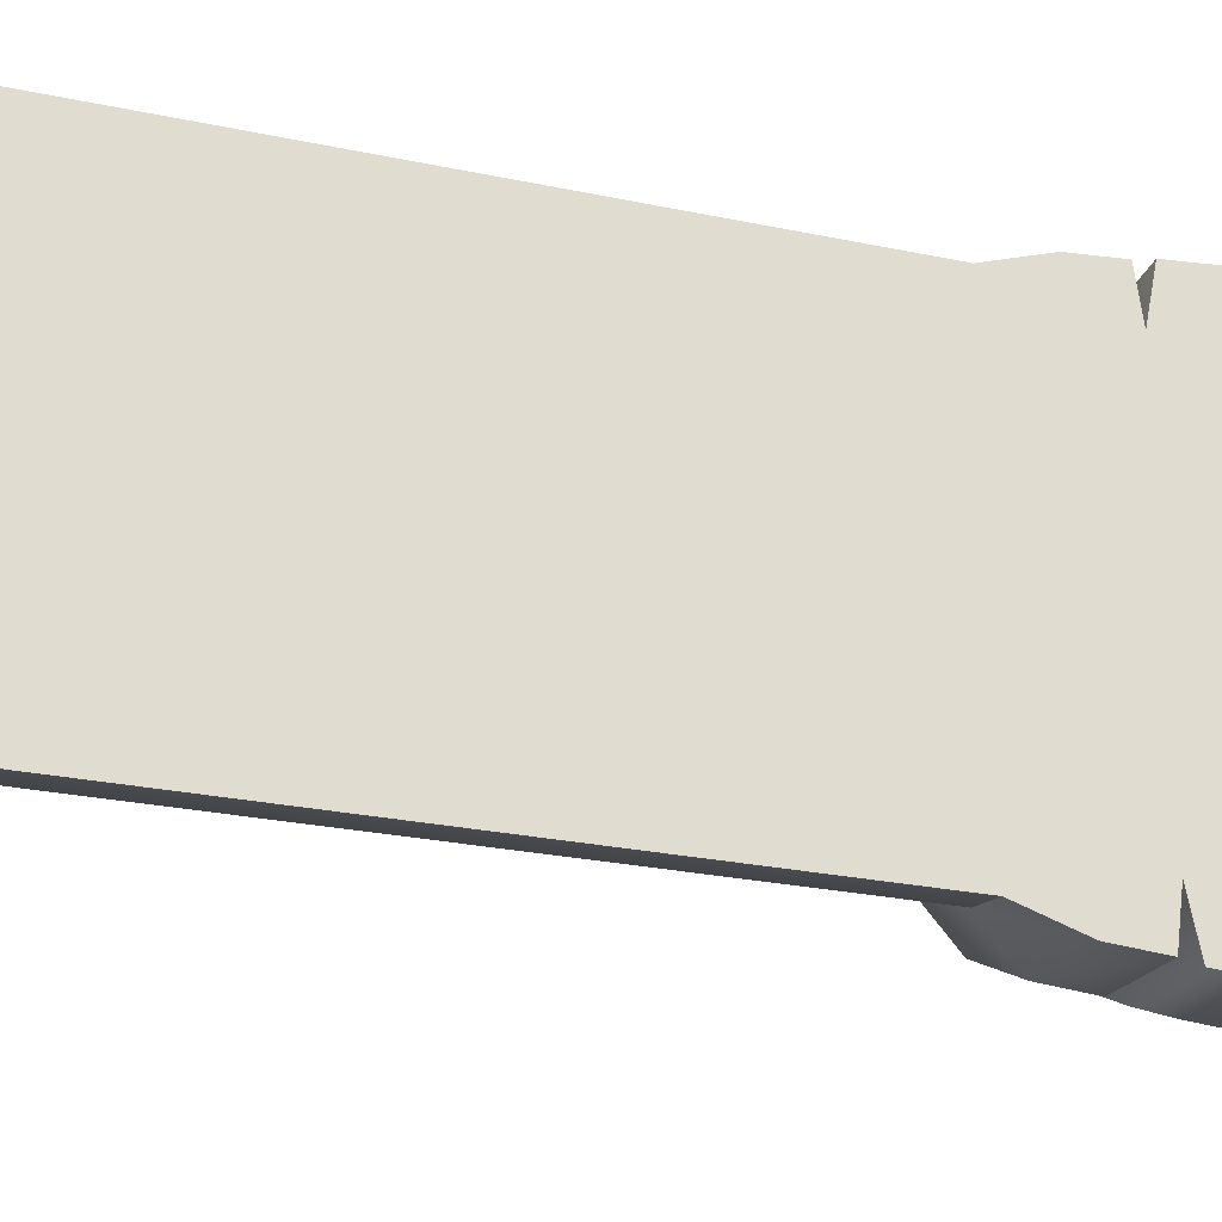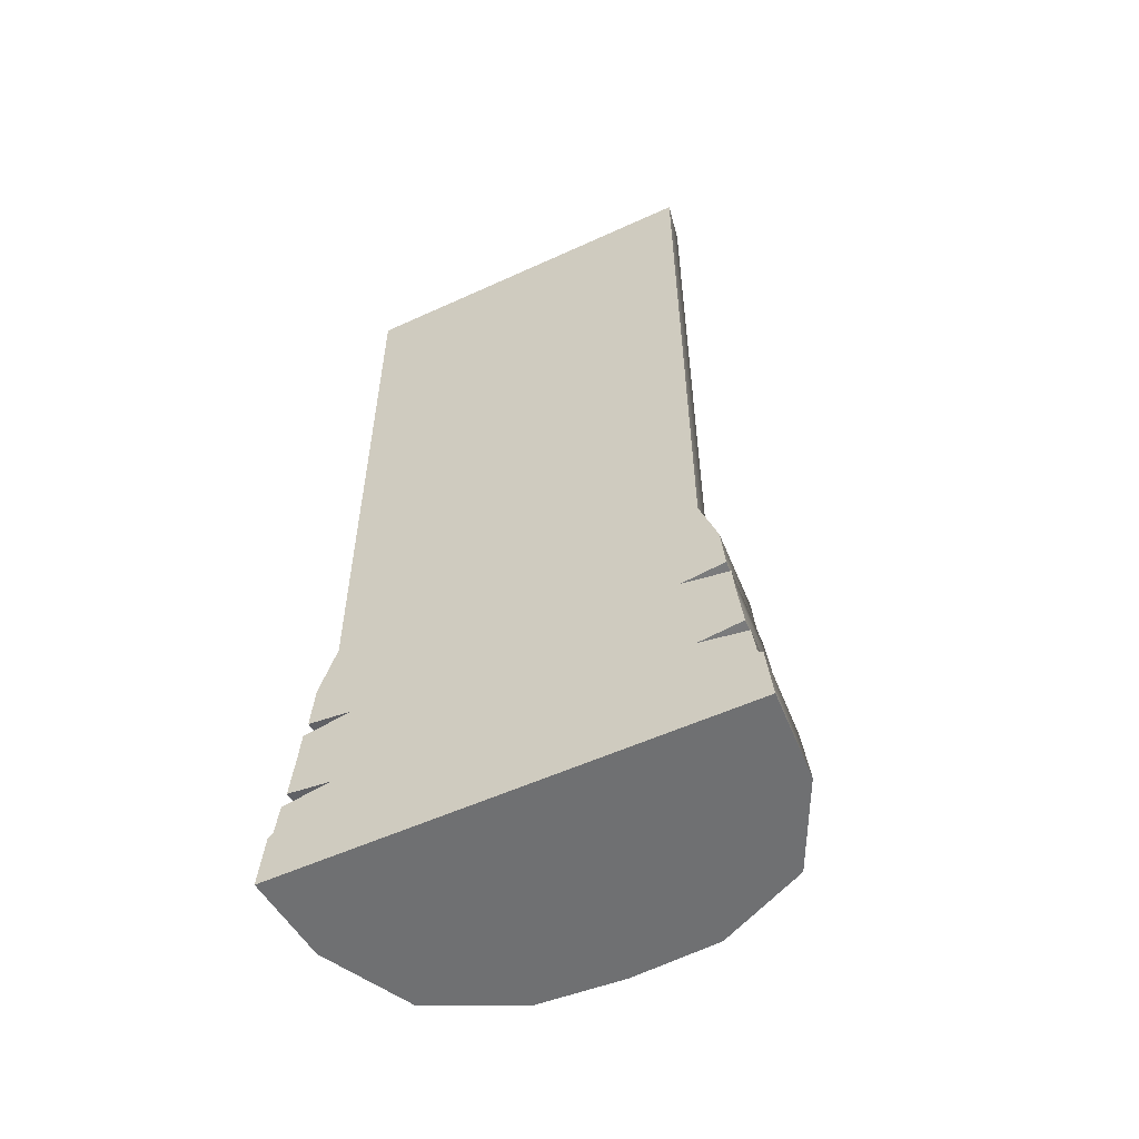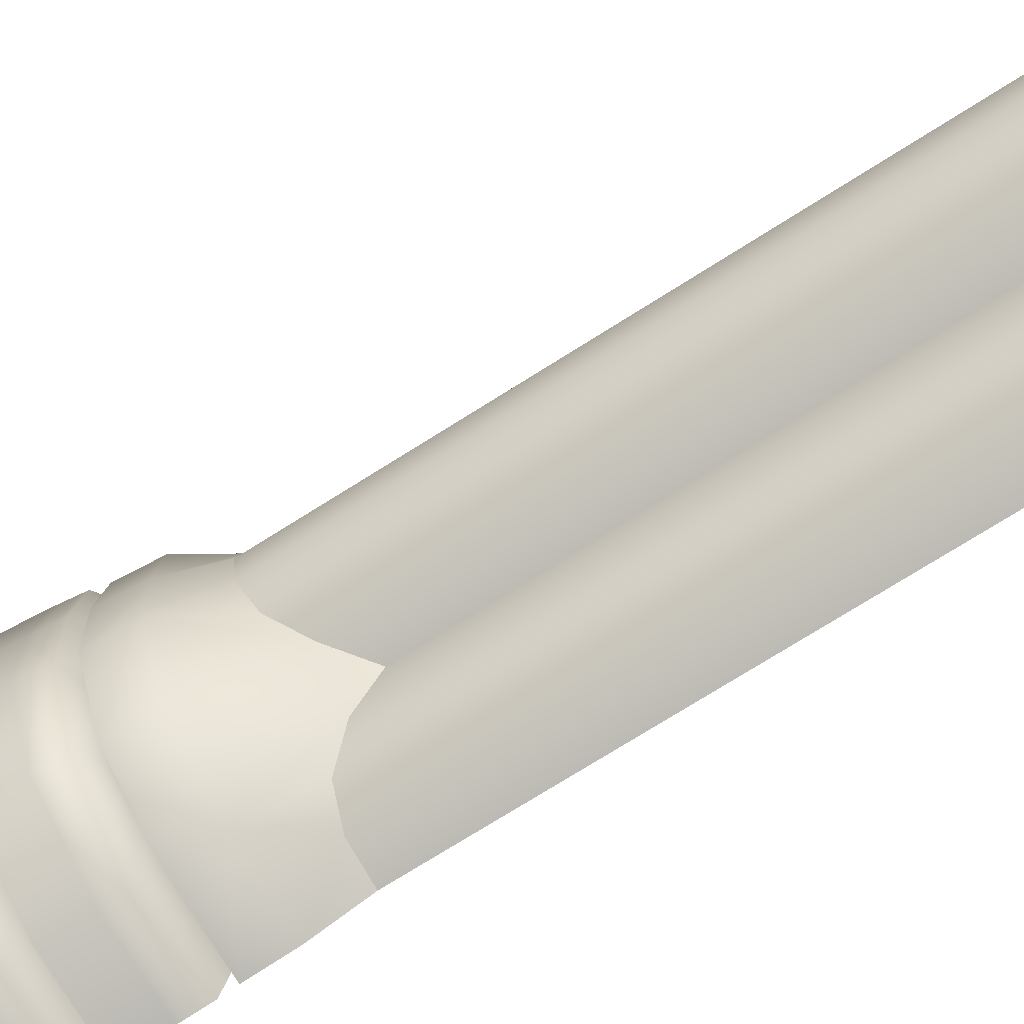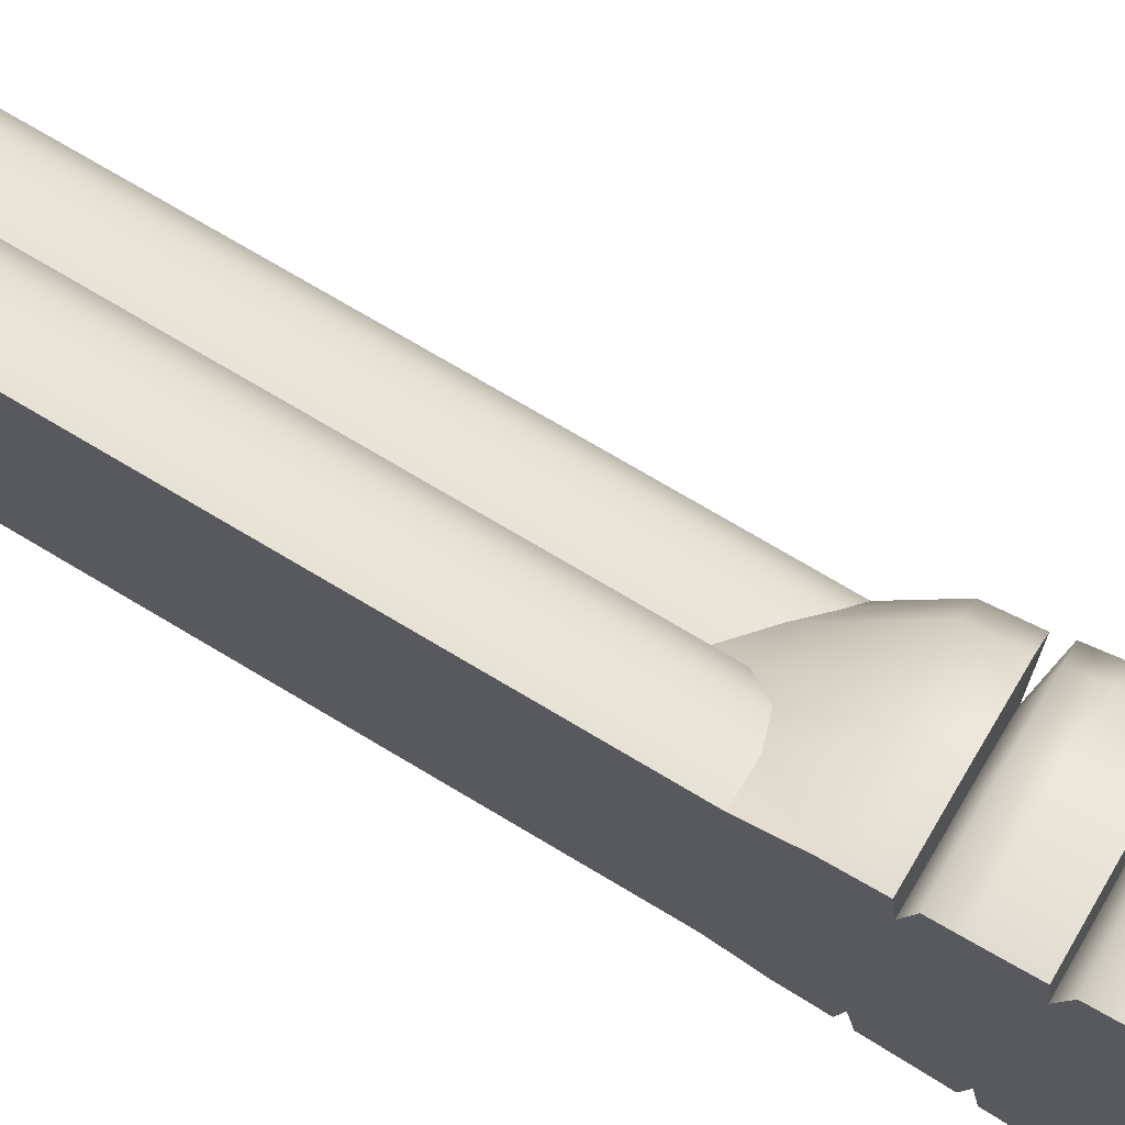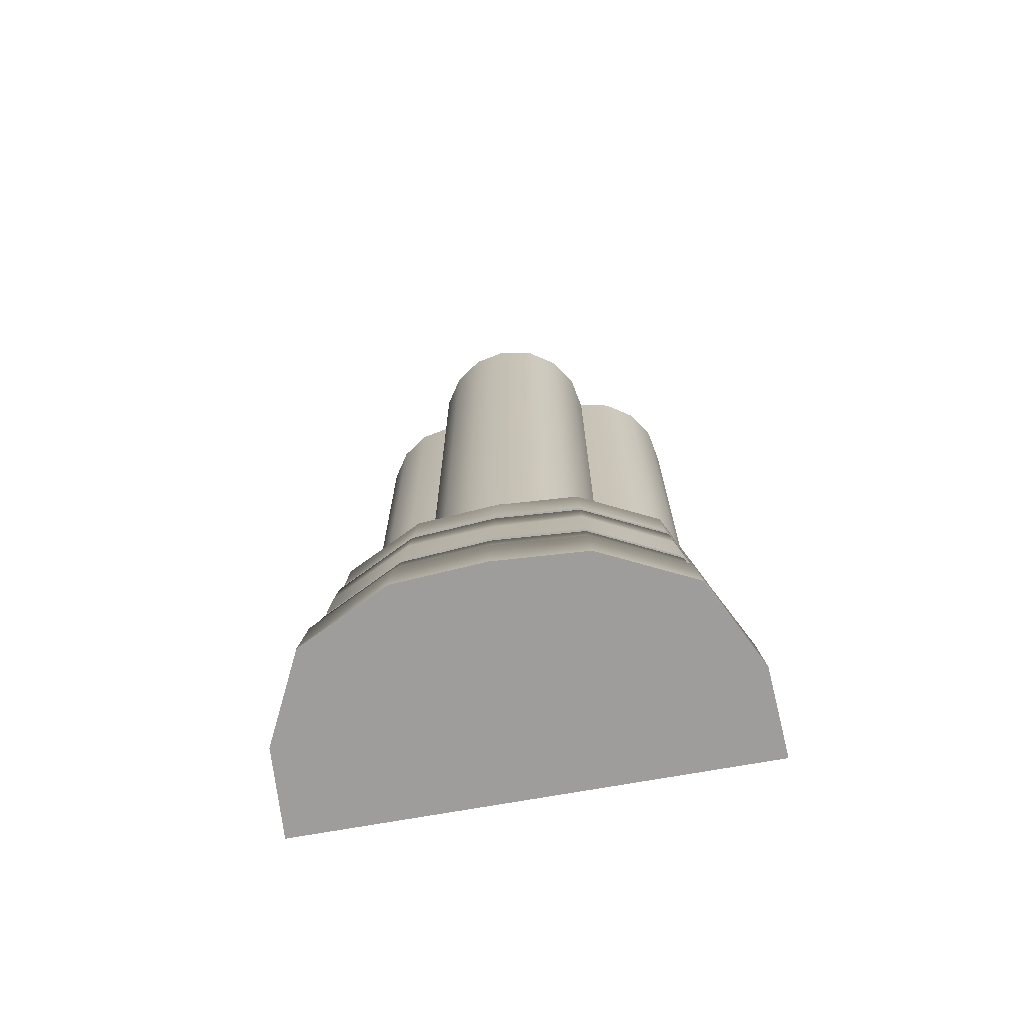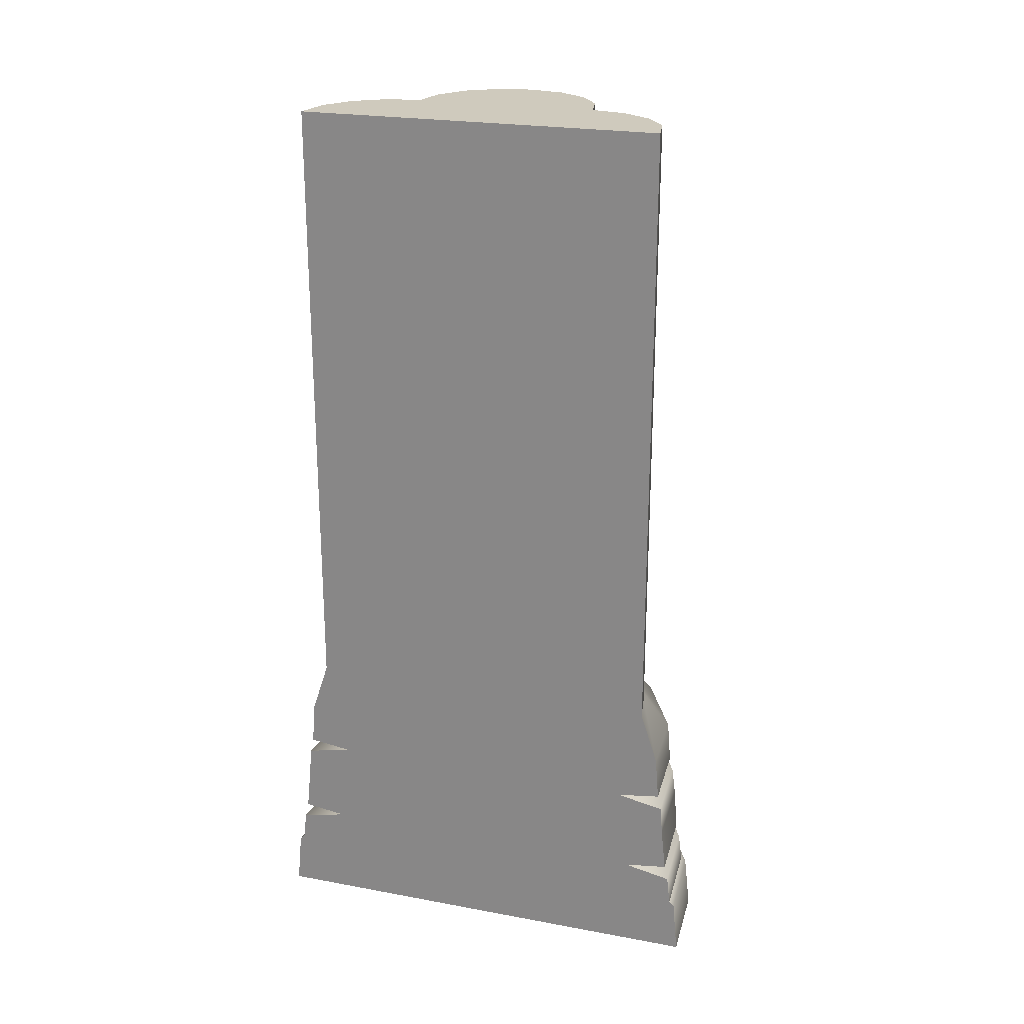
<metadata>
{"format":"obj","ext":"obj","renderer":"f3d","projection":"perspective","resolution":1024,"background":"white","views":[{"elev":-24.7,"azim":-109.4,"up":"+Z"},{"elev":-54.9,"azim":-64.2,"up":"+Y"},{"elev":-76.0,"azim":122.0,"up":"+Z"},{"elev":74.2,"azim":-59.3,"up":"+Z"},{"elev":-70.7,"azim":100.2,"up":"+Y"},{"elev":23.1,"azim":-72.5,"up":"+Y"}]}
</metadata>
<code>
v 0 2 0.9
v 0 2 0.5006
v 0 0.6334 0.9
v 0 2 0.7003
v 0 2 0.1
v 0 0.6334 0.1
v 0 2 0.2997
v 0 0.518 0.0619
v 0 0.518 0.9381
v 0 0.0002754 1.006
v 0 0.0002754 -0.005643
v 0.2062 2 0.7003
v 0.191 2 0.7767
v 0.1476 2 0.8415
v 0.08272 2 0.8848
v 0.2054 0.7676 0.7003
v 0.1902 0.7037 0.7767
v 0.1468 0.6526 0.8415
v 0.08187 0.6334 0.8848
v 0.2827 2 0.6849
v 0.3475 2 0.6415
v 0.3907 2 0.5766
v 0.4057 2 0.4996
v 0.2819 0.7037 0.6849
v 0.3466 0.6525 0.6415
v 0.3898 0.6332 0.5766
v 0.4049 0.6332 0.4996
v 0.2057 2 0.5001
v 0.2062 2 0.2997
v 0.191 2 0.2233
v 0.1476 2 0.1585
v 0.08272 2 0.1152
v 0.2054 0.7676 0.2997
v 0.1902 0.7037 0.2233
v 0.1468 0.6526 0.1585
v 0.08187 0.6334 0.1152
v 0.2827 2 0.3151
v 0.3475 2 0.3585
v 0.3907 2 0.4234
v 0.2819 0.7037 0.3151
v 0.3466 0.6525 0.3585
v 0.3898 0.6332 0.4234
v 0.3481 0.5178 0.8428
v 0.3481 0.5178 0.1572
v 0.443 0.5177 0.4997
v 0.1791 0.5179 0.9264
v 0.4315 0.5177 0.3258
v 0.1791 0.5179 0.07366
v 0.4315 0.5177 0.6739
v 0.2016 0.0001672 0.9924
v 0.3996 5.996e-05 0.8946
v 0.4972 7.077e-06 0.6966
v 0.5103 0 0.4997
v 0.4972 7.078e-06 0.303
v 0.3996 5.997e-05 0.1055
v 0.2016 0.0001672 0.007649
v 0 0.129 0.984
v 0 0.129 0.01603
v 0 0.1188 0.9947
v 0 0.1188 0.005298
v 0.1955 0.1289 0.9698
v 0.3815 0.1288 0.8765
v 0.4747 0.1288 0.6905
v 0.4887 0.1288 0.4997
v 0.4747 0.1288 0.3092
v 0.3815 0.1288 0.1236
v 0.1955 0.1289 0.03021
v 0.1984 0.1187 0.9804
v 0.3895 0.1186 0.8845
v 0.4853 0.1186 0.6934
v 0.4994 0.1186 0.4997
v 0.4853 0.1186 0.3063
v 0.3895 0.1186 0.1155
v 0.1984 0.1187 0.01968
v 0.1873 0.3234 0.9481
v 0.3648 0.3233 0.8597
v 0.4531 0.3233 0.6822
v 0.4531 0.3233 0.3175
v 0.3648 0.3233 0.1404
v 0.1873 0.3234 0.05193
v 0 0.4092 0.8502
v 0 0.4092 0.1499
v 0.1656 0.2145 0.8647
v 0.3063 0.2144 0.8012
v 0.3696 0.2144 0.6605
v 0.3779 0.2145 0.4997
v 0.3696 0.2144 0.3392
v 0.3063 0.2144 0.1988
v 0.1656 0.2145 0.1353
v 0 0.2147 0.8731
v 0 0.2147 0.1269
v 0.1577 0.409 0.8429
v 0.2897 0.4089 0.7845
v 0.3479 0.4089 0.6525
v 0.355 0.409 0.4997
v 0.3479 0.4089 0.3472
v 0.2897 0.4089 0.2155
v 0.1577 0.409 0.1571
v 0 0.3883 0.9534
v 0 0.4219 0.9458
v 0 0.3883 0.04661
v 0 0.4219 0.05426
v 0.1928 0.1938 0.9626
v 0.19 0.2273 0.9554
v 0.376 0.1937 0.8709
v 0.3704 0.2272 0.8653
v 0.4675 0.1936 0.6877
v 0.4603 0.2272 0.685
v 0.4811 0.1936 0.4997
v 0.4735 0.2272 0.4997
v 0.4675 0.1936 0.3119
v 0.4603 0.2272 0.3147
v 0.376 0.1937 0.1292
v 0.3704 0.2272 0.1348
v 0.1928 0.1938 0.03745
v 0.19 0.2273 0.04469
v 0 0.1939 0.9764
v 0 0.2274 0.9687
v 0 0.1939 0.02367
v 0 0.2274 0.03132
v 0.1845 0.3882 0.9409
v 0.1818 0.4218 0.9336
v 0.3537 0.4217 0.8485
v 0.3592 0.3881 0.8541
v 0.4387 0.4216 0.6767
v 0.4459 0.3881 0.6794
v 0.4506 0.4216 0.4997
v 0.4582 0.3881 0.4997
v 0.4387 0.4216 0.323
v 0.4459 0.3881 0.3203
v 0.3537 0.4217 0.1516
v 0.3592 0.3881 0.146
v 0.1818 0.4218 0.06642
v 0.1845 0.3882 0.05918
v 0 1.665e-05 0.4997
v 0.4636 0.3232 0.4997
v 0 0.3234 0.04124
v 0 0.3234 0.9588
g unnamed_object1_MatWall
f 3 19 15 1
f 5 32 36 6
f 10 135 50
f 13 17 16 12
f 14 18 17 13
f 15 19 18 14
f 29 33 34 30
f 30 34 35 31
f 31 35 36 32
f 50 135 51
f 51 135 52
f 52 135 53
f 53 135 54
f 54 135 55
f 55 135 56
f 56 135 11
f 82 102 133 98
f 83 104 118 90
f 84 106 104 83
f 85 108 106 84
f 86 110 108 85
f 87 112 110 86
f 88 114 112 87
f 89 116 114 88
f 91 120 116 89
f 92 122 100 81
f 93 123 122 92
f 94 125 123 93
f 95 127 125 94
f 96 129 127 95
f 97 131 129 96
f 98 133 131 97
f 1 4 2 7 5 6 3
f 6 8 9 3
f 8 102 82 81 100 9
f 16 24 20 12
f 20 24 25 21
f 21 25 26 22
f 22 26 27 23
f 27 42 39 23
f 29 37 40 33
f 38 41 40 37
f 39 42 41 38
f 57 117 90 91 119 58
f 58 60 59 57
f 59 60 11 135 10
f 82 101 137 138 99 81
f 90 118 138 137 120 91
f 1 15 14 13 12 4
f 2 29 7
f 4 12 2
f 6 36 8
f 7 29 30 31 32 5
f 9 19 3
f 9 46 19
f 9 100 122 46
f 12 28 2
f 17 24 16
f 17 43 24
f 17 46 43
f 18 46 17
f 19 46 18
f 20 21 22 23 28 12
f 23 39 38 37 29 28
f 24 49 25
f 25 49 26
f 26 45 27
f 26 49 45
f 27 45 42
f 28 29 2
f 33 40 34
f 34 48 35
f 35 48 36
f 36 48 8
f 40 44 34
f 40 47 44
f 41 47 40
f 42 47 41
f 43 49 24
f 43 123 125 49
f 44 48 34
f 44 131 133 48
f 45 47 42
f 45 127 129 47
f 46 122 123 43
f 47 129 131 44
f 48 133 102 8
f 49 125 127 45
f 58 119 115 67
f 61 103 117 57
f 62 105 103 61
f 63 107 105 62
f 64 109 107 63
f 65 111 109 64
f 66 113 111 65
f 67 115 113 66
f 75 104 106 76
f 75 138 118 104
f 76 106 108 77
f 76 124 121 75
f 77 126 124 76
f 77 136 128 126
f 78 112 114 79
f 78 136 110 112
f 79 114 116 80
f 79 132 130 78
f 80 134 132 79
f 80 137 101 134
f 81 99 121 92
f 83 103 105 84
f 84 105 107 85
f 85 107 109 86
f 86 109 111 87
f 87 111 113 88
f 88 113 115 89
f 89 115 119 91
f 90 117 103 83
f 92 121 124 93
f 93 124 126 94
f 94 126 128 95
f 95 128 130 96
f 96 130 132 97
f 97 132 134 98
f 98 134 101 82
f 108 110 136 77
f 116 120 137 80
f 121 99 138 75
f 130 128 136 78
f 11 60 74 56
f 50 68 59 10
f 51 69 68 50
f 52 70 69 51
f 53 71 70 52
f 54 72 71 53
f 55 73 72 54
f 56 74 73 55
f 58 67 74 60
f 59 68 61 57
f 61 68 69 62
f 62 69 70 63
f 63 70 71 64
f 64 71 72 65
f 65 72 73 66
f 66 73 74 67

</code>
